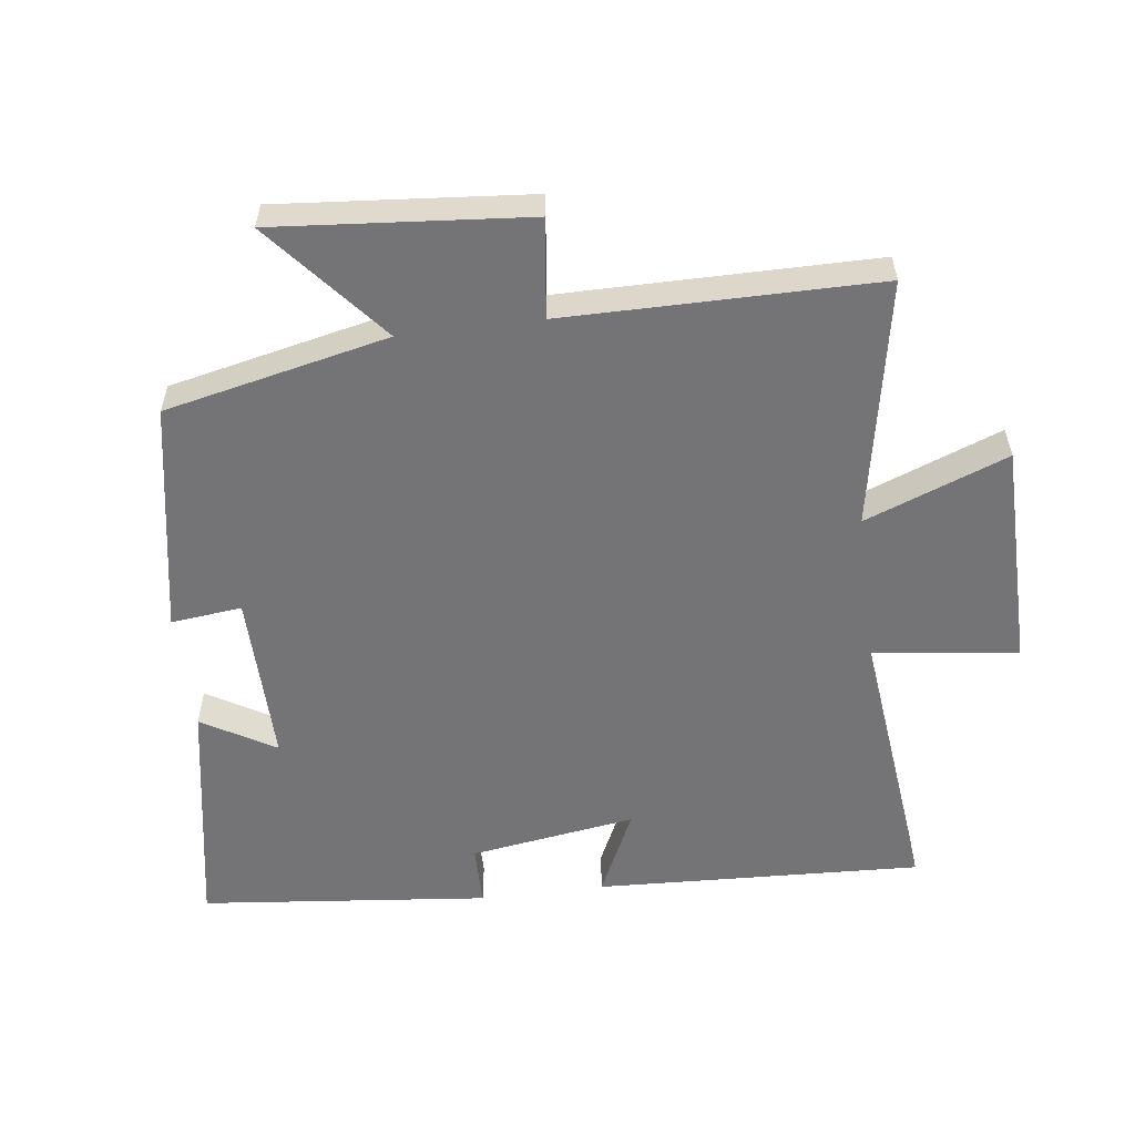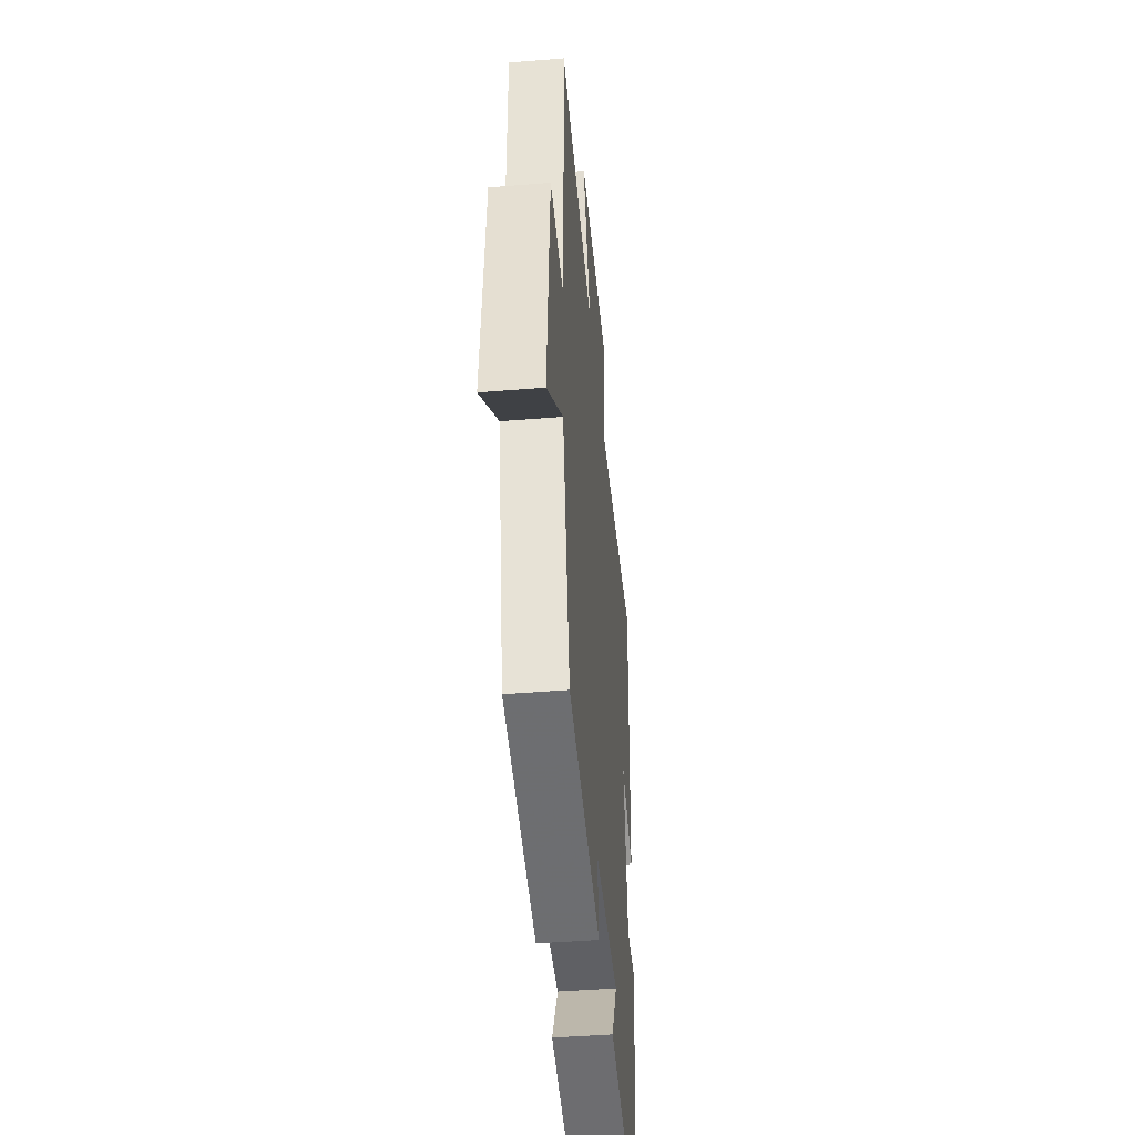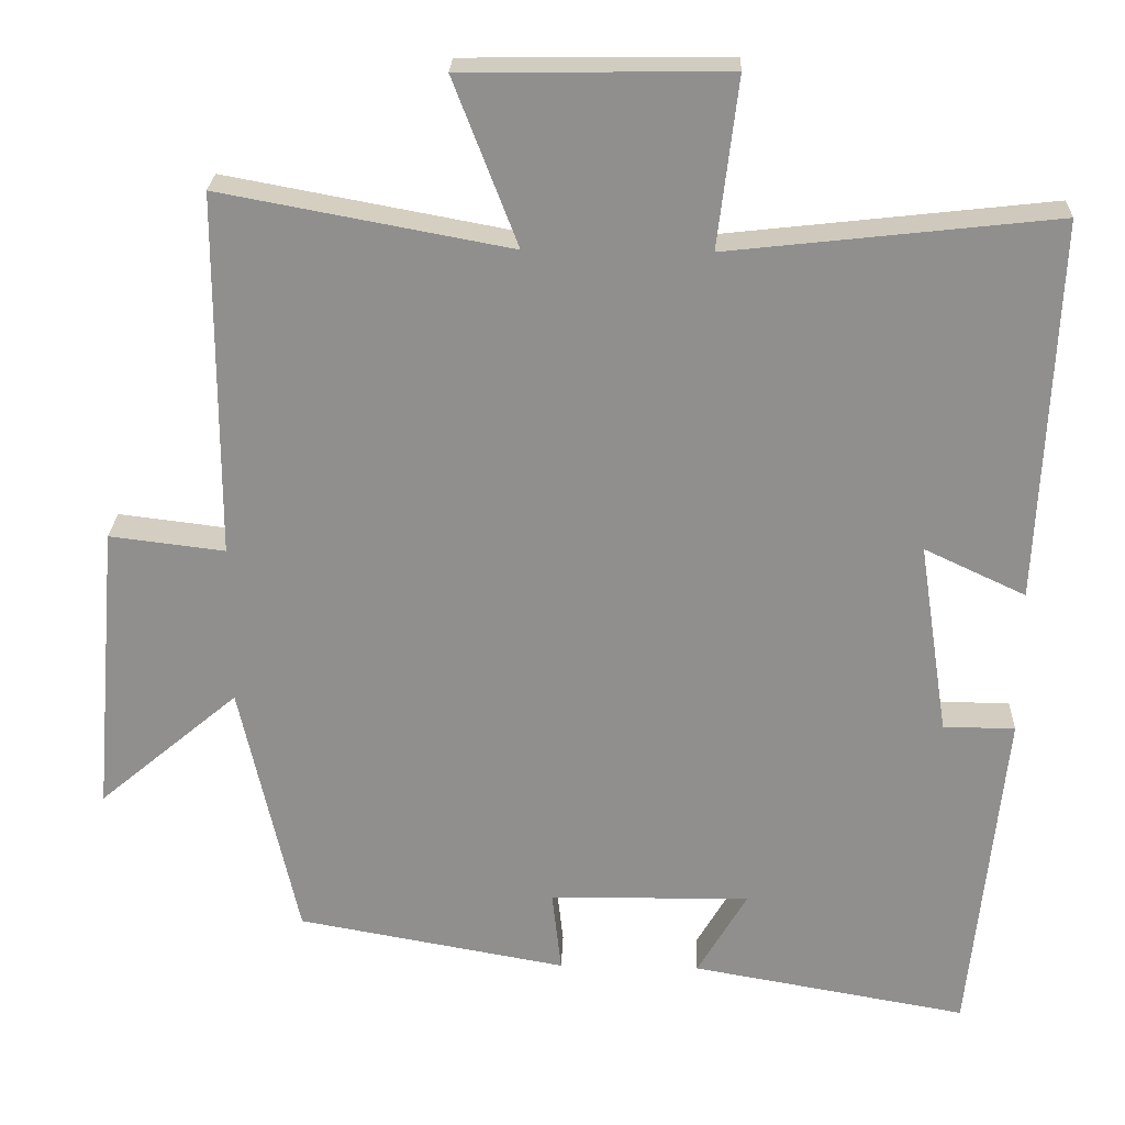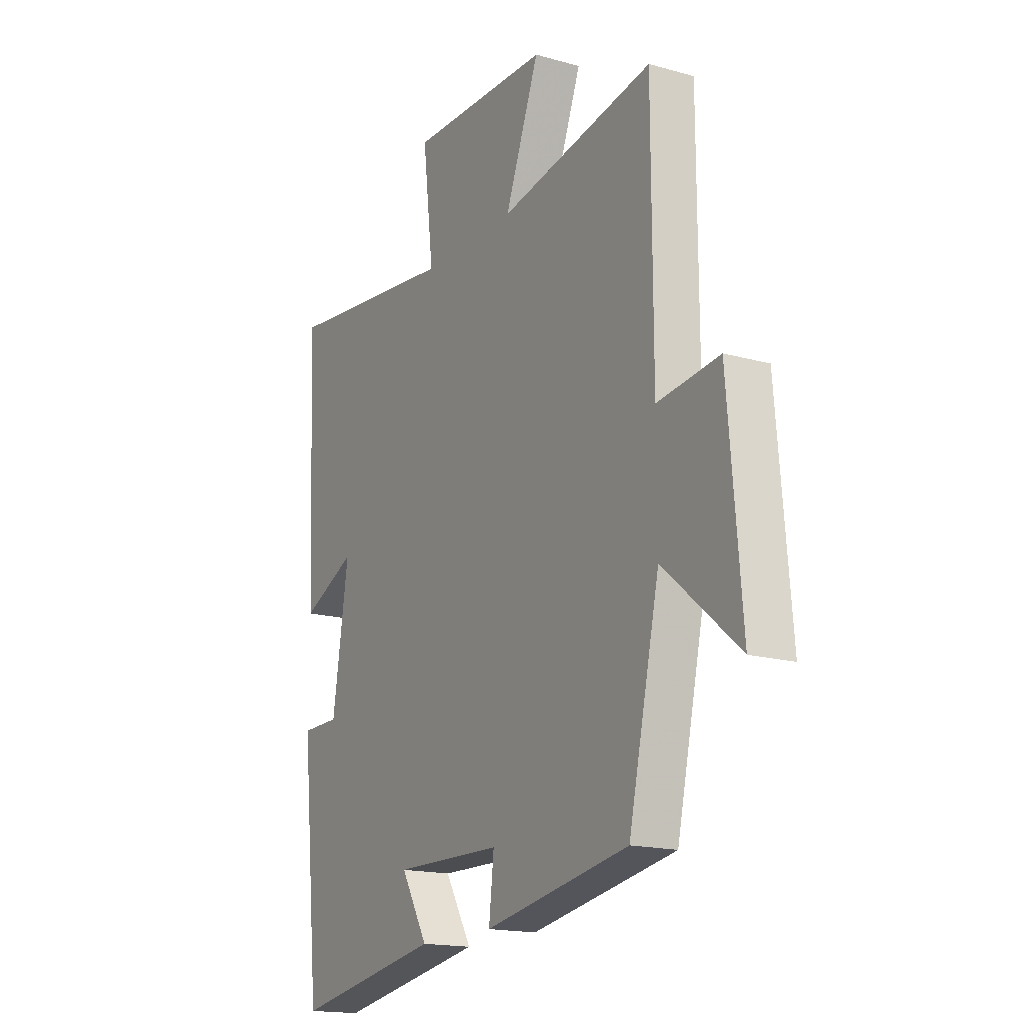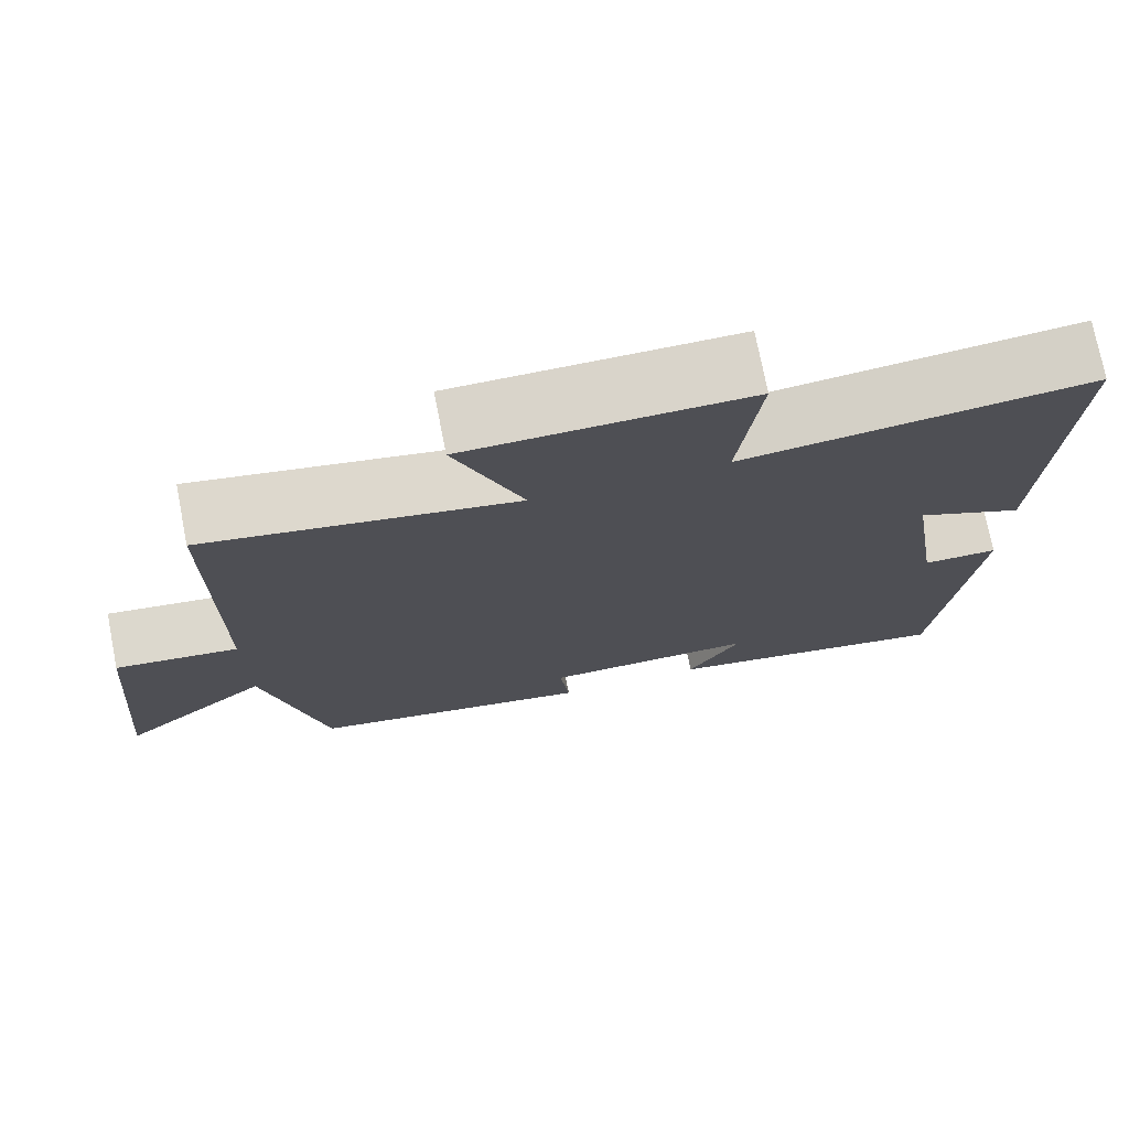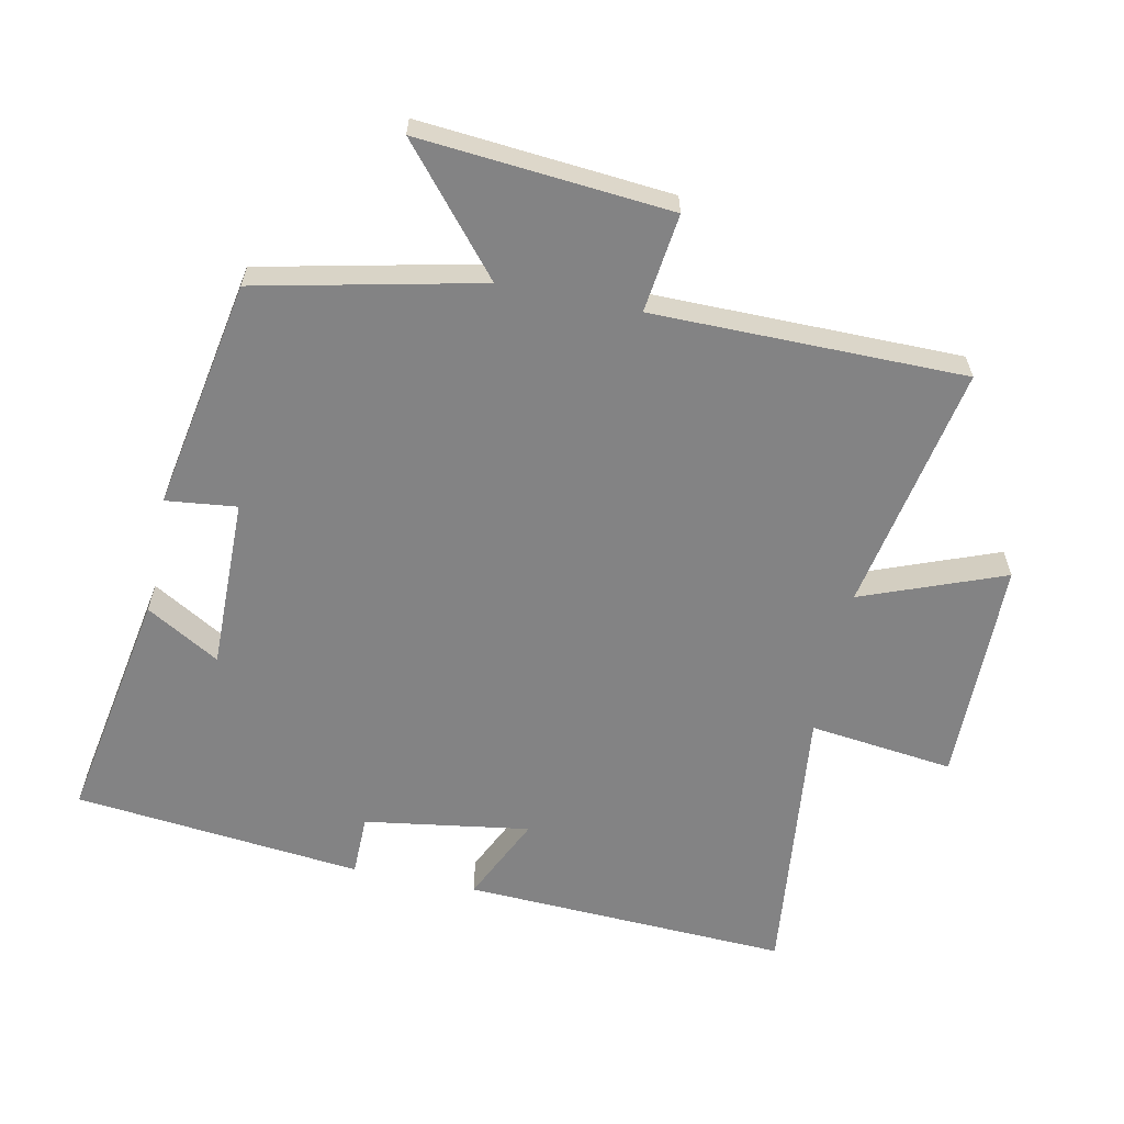
<metadata>
{"format":"obj","ext":"obj","renderer":"f3d","projection":"perspective","resolution":1024,"background":"white","views":[{"elev":-56.3,"azim":-82.8,"up":"+Y"},{"elev":-44.3,"azim":-84.6,"up":"+Z"},{"elev":24.4,"azim":2.1,"up":"+Z"},{"elev":-16.9,"azim":-119.7,"up":"+Z"},{"elev":74.5,"azim":-11.1,"up":"+Z"},{"elev":-61.2,"azim":-101.8,"up":"+Y"}]}
</metadata>
<code>
v 0.521 0.07 0.547
v 0.5 0.07 0.058
v 0.37 0.07 0.119
v 0.408 0.07 -0.129
v 0.5 0.07 -0.13
v 0.456 0.07 -0.562
v 0.102 0.07 -0.5
v 0.166 0.07 -0.39
v -0.092 0.07 -0.394
v -0.08 0.07 -0.5
v -0.426 0.07 -0.438
v -0.5 0.07 -0.104
v -0.68 0.07 -0.256
v -0.648 0.07 0.12
v -0.5 0.07 0.102
v -0.499 0.07 0.569
v -0.128 0.07 0.5
v -0.21 0.07 0.713
v 0.128 0.07 0.717
v 0.102 0.07 0.5
v 0.521 0 0.547
v 0.5 0 0.058
v 0.37 0 0.119
v 0.408 0 -0.129
v 0.5 0 -0.13
v 0.456 0 -0.562
v 0.102 0 -0.5
v 0.166 0 -0.39
v -0.092 0 -0.394
v -0.08 0 -0.5
v -0.426 0 -0.438
v -0.5 0 -0.104
v -0.68 0 -0.256
v -0.648 0 0.12
v -0.5 0 0.102
v -0.499 0 0.569
v -0.128 0 0.5
v -0.21 0 0.713
v 0.128 0 0.717
v 0.102 0 0.5
f 17 18 19 20
f 15 16 17
f 15 17 20
f 12 13 14 15
f 11 12 15
f 10 11 15
f 9 10 15
f 15 20 1
f 9 15 1
f 8 9 1
f 6 7 8
f 5 6 8
f 4 5 8
f 3 4 8
f 1 2 3
f 1 3 8
f 40 39 38 37
f 37 36 35
f 40 37 35
f 35 34 33 32
f 35 32 31
f 35 31 30
f 35 30 29
f 21 40 35
f 21 35 29
f 21 29 28
f 28 27 26
f 28 26 25
f 28 25 24
f 28 24 23
f 23 22 21
f 28 23 21
f 1 21 22 2
f 2 22 23 3
f 3 23 24 4
f 4 24 25 5
f 5 25 26 6
f 6 26 27 7
f 7 27 28 8
f 8 28 29 9
f 9 29 30 10
f 10 30 31 11
f 11 31 32 12
f 12 32 33 13
f 13 33 34 14
f 14 34 35 15
f 15 35 36 16
f 16 36 37 17
f 17 37 38 18
f 18 38 39 19
f 19 39 40 20
f 20 40 21 1

</code>
